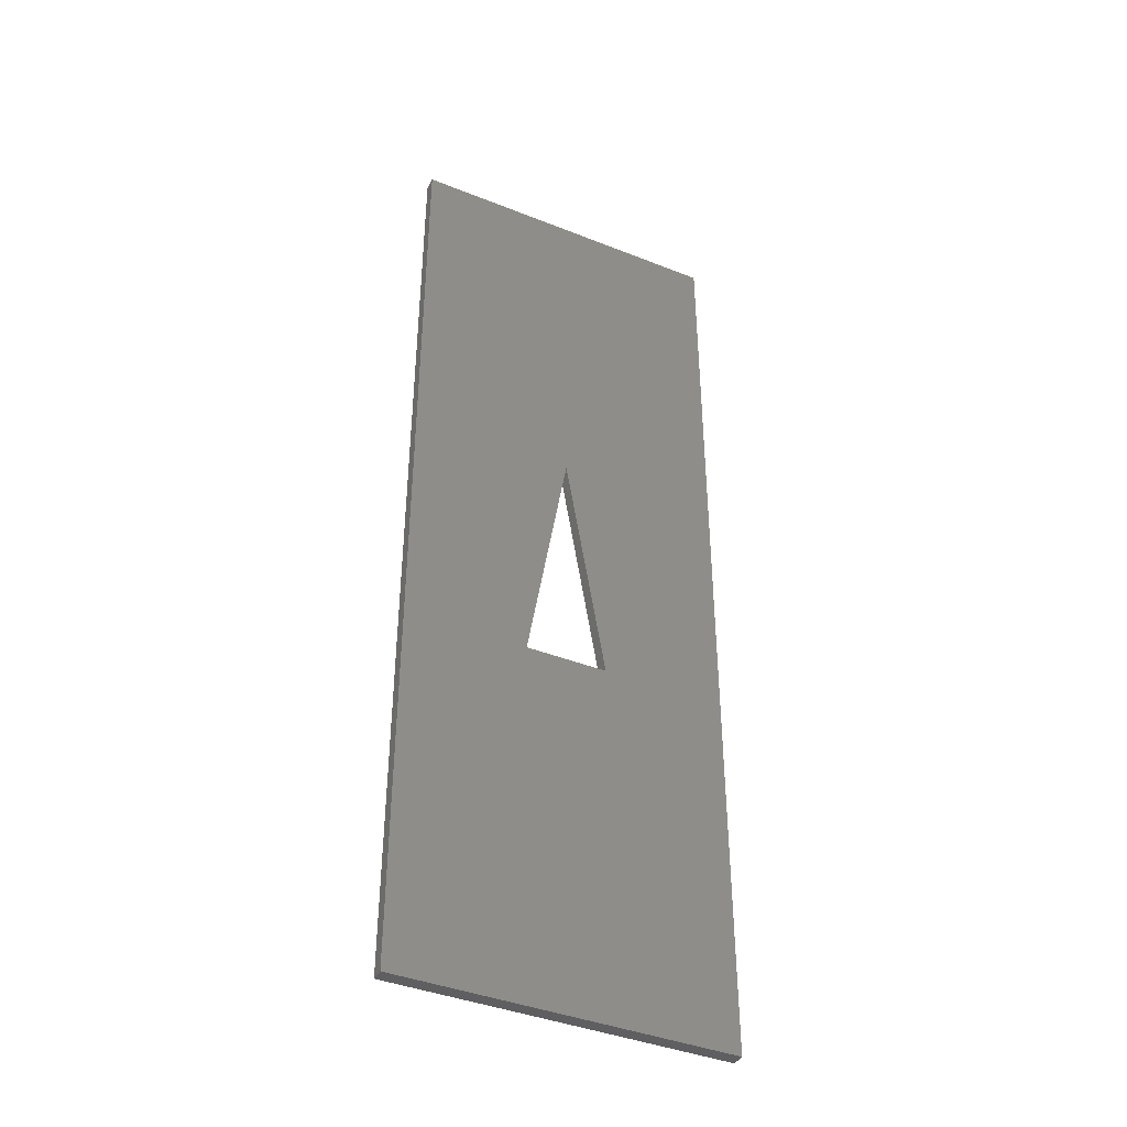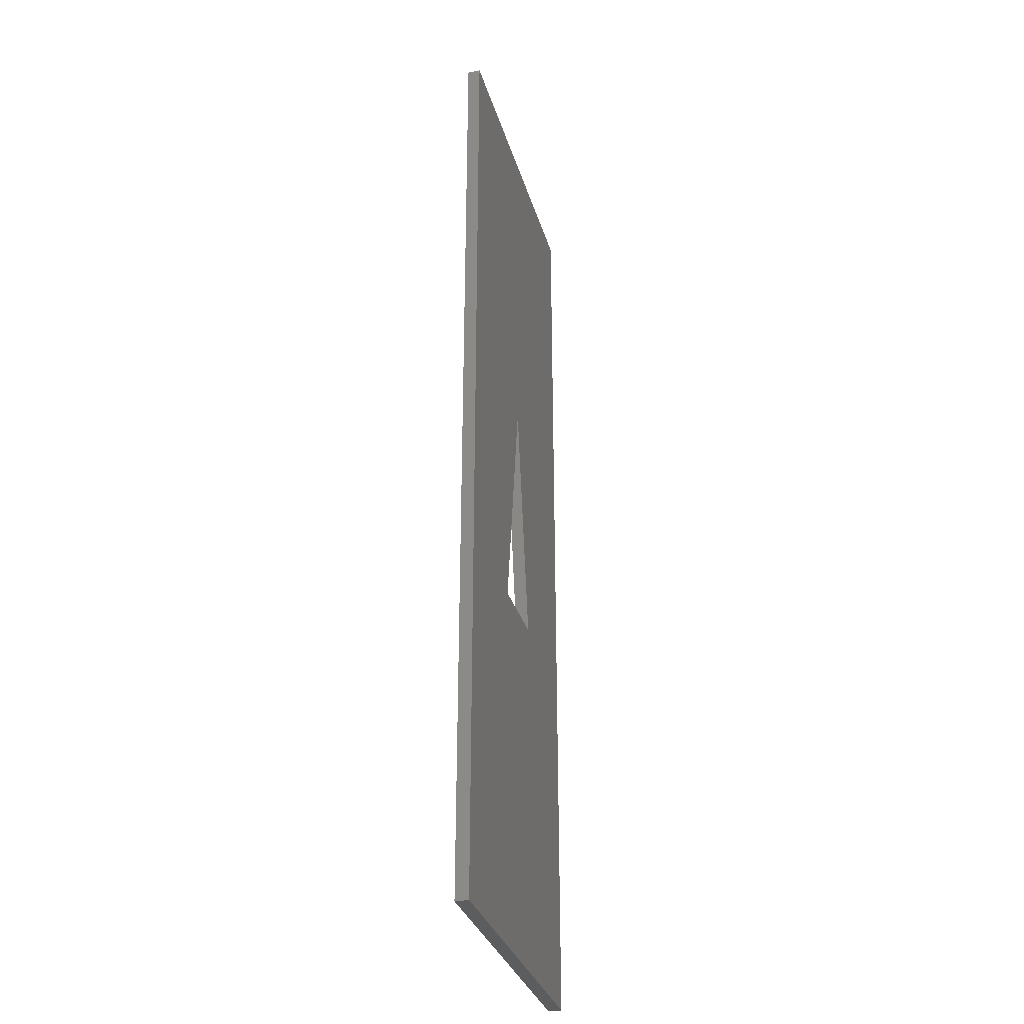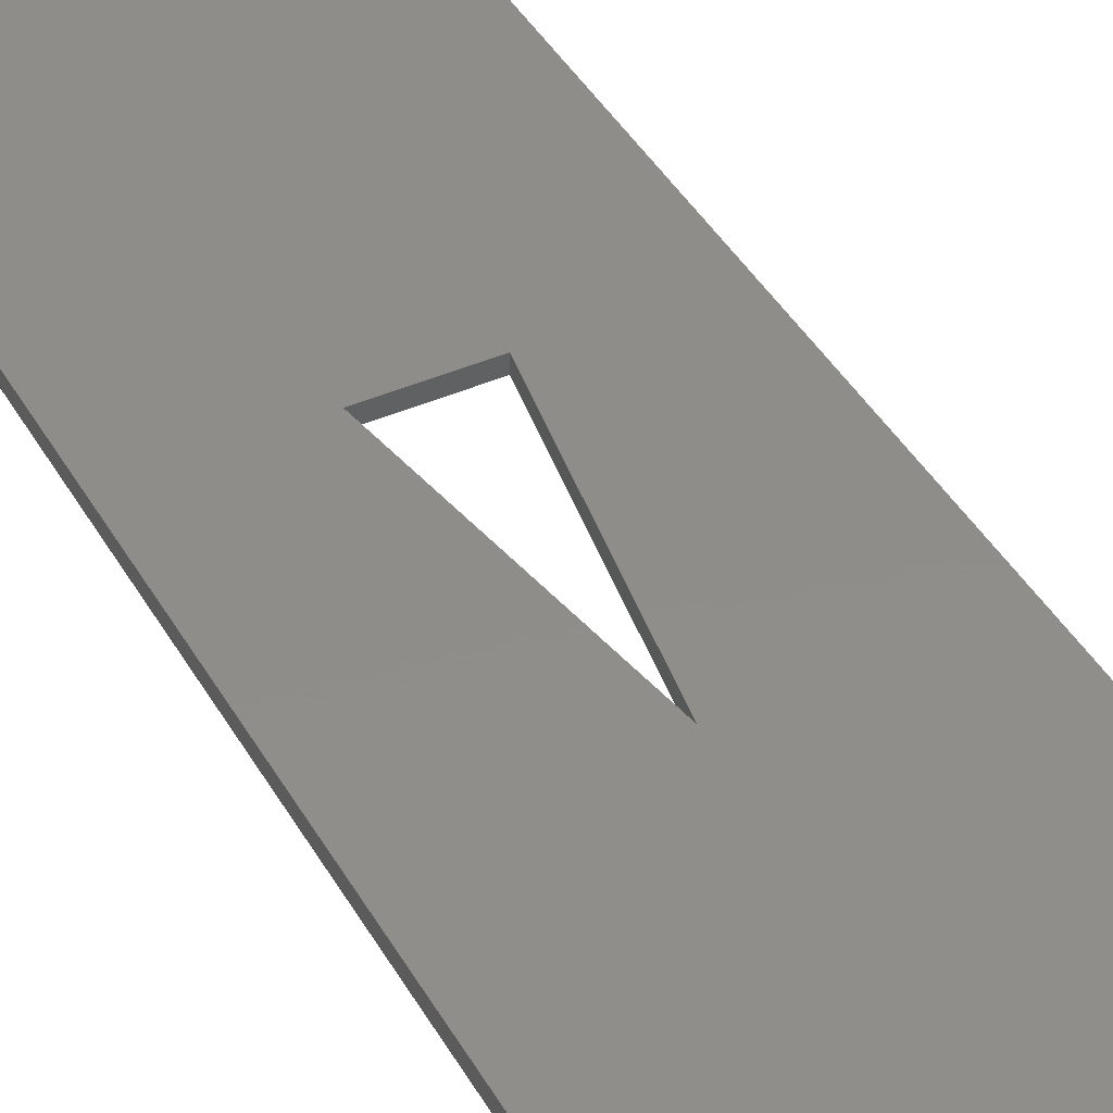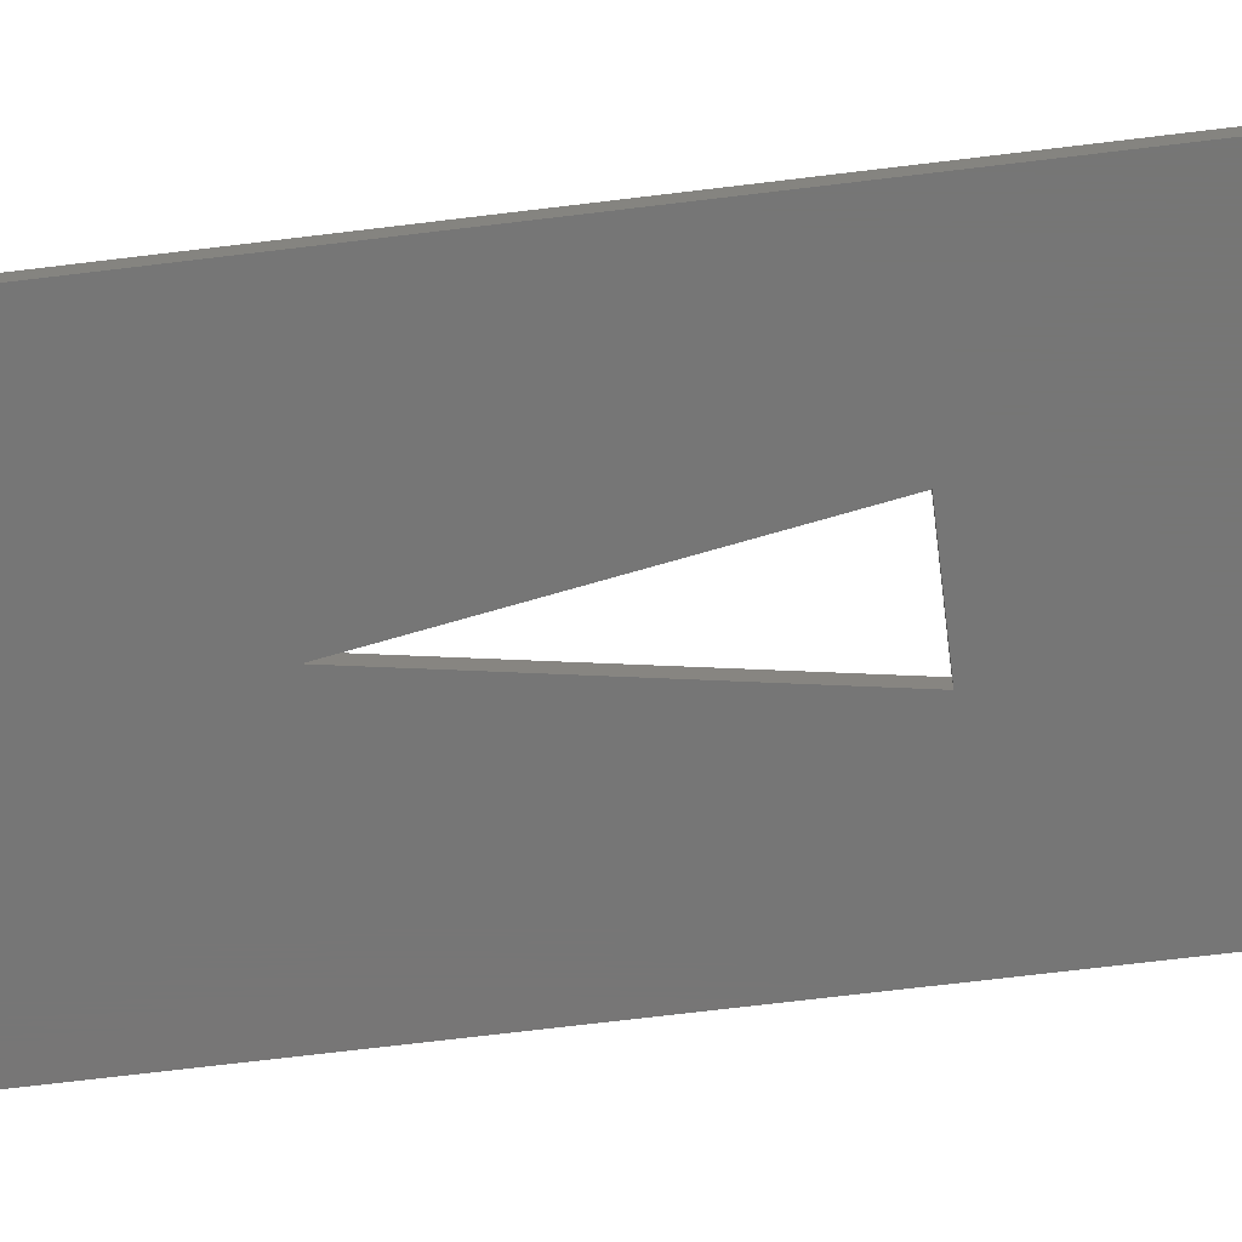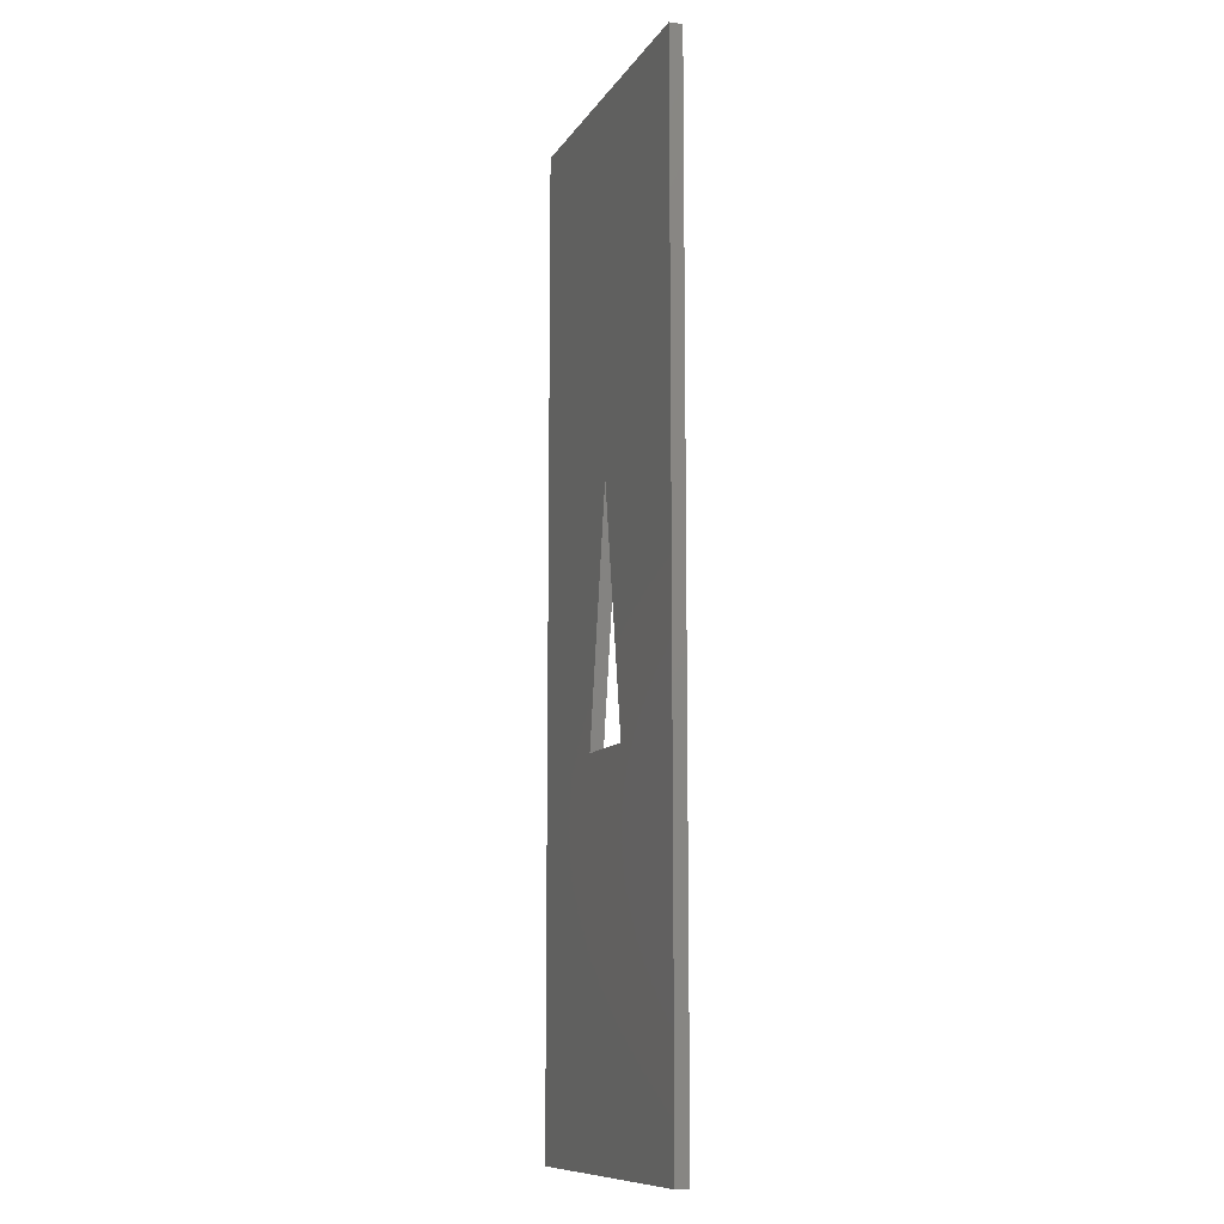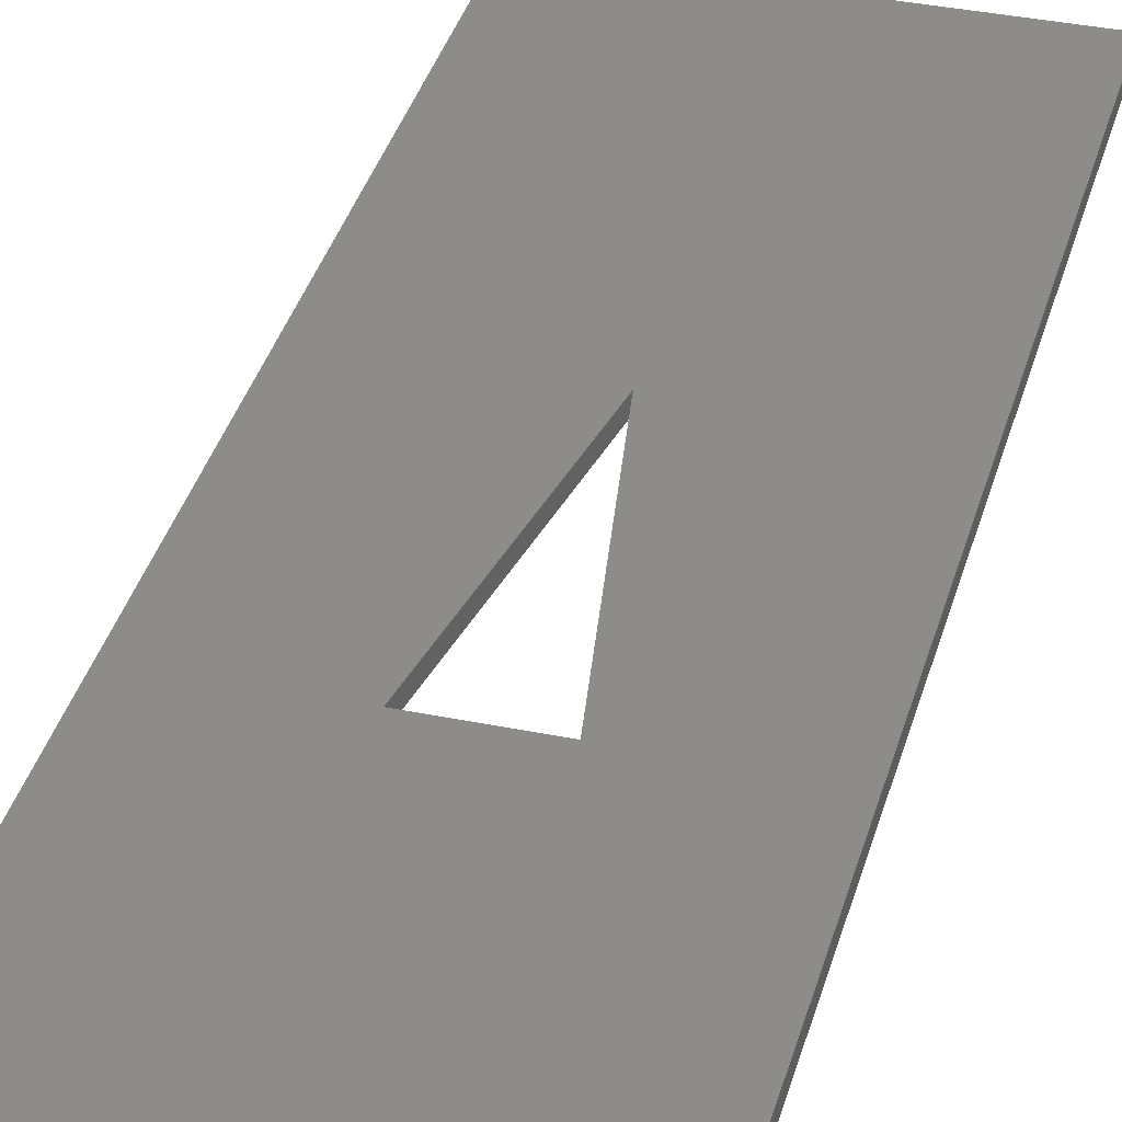
<metadata>
{"format":"stl","ext":"stl","renderer":"f3d","projection":"perspective","resolution":1024,"background":"white","views":[{"elev":-40.8,"azim":154.1,"up":"+Y"},{"elev":-31.8,"azim":-74.7,"up":"+Y"},{"elev":42.2,"azim":152.3,"up":"+Z"},{"elev":-68.8,"azim":-83.0,"up":"+Z"},{"elev":-10.6,"azim":-109.8,"up":"+Y"},{"elev":36.3,"azim":15.0,"up":"+Z"}]}
</metadata>
<code>
# stl→obj: 14 verts, 32 faces
v 0 0 0
v 25 0 0
v 0 0 1
v 25 0 1
v 0 75 0
v 0 75 1
v 25 75 1
v 25 75 0
v 15.62 28.12 0
v 9.375 28.12 0
v 12.5 46.88 0
v 15.62 28.12 1
v 9.375 28.12 1
v 12.5 46.88 1
f 1 2 3
f 3 2 4
f 5 3 6
f 5 1 3
f 2 7 4
f 2 8 7
f 1 9 2
f 10 9 1
f 10 5 11
f 11 8 9
f 5 8 11
f 8 2 9
f 1 5 10
f 12 3 4
f 12 13 3
f 6 13 14
f 7 14 12
f 7 6 14
f 4 7 12
f 6 3 13
f 8 5 7
f 7 5 6
f 9 10 13
f 9 13 12
f 11 9 12
f 11 12 14
f 10 11 14
f 10 14 13
f 8 5 7
f 7 5 6
f 1 2 3
f 3 2 4

</code>
